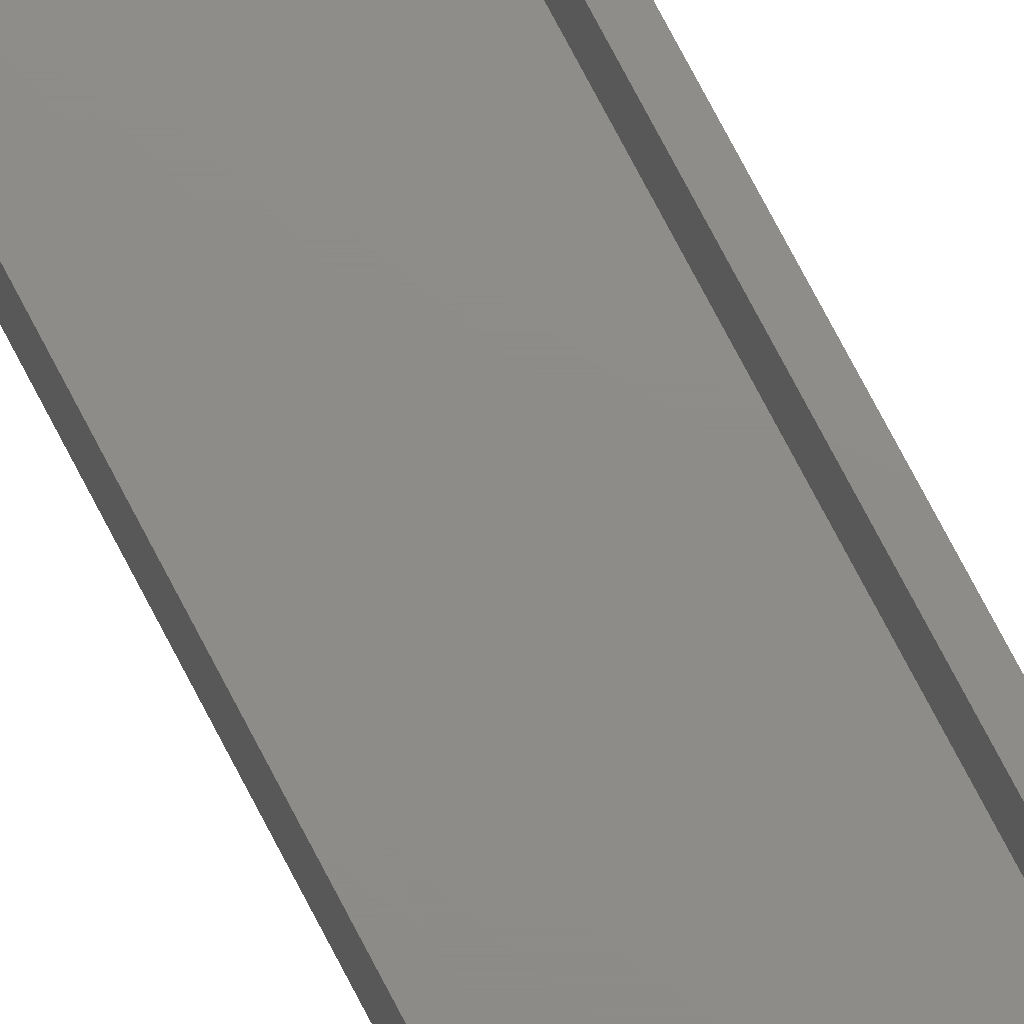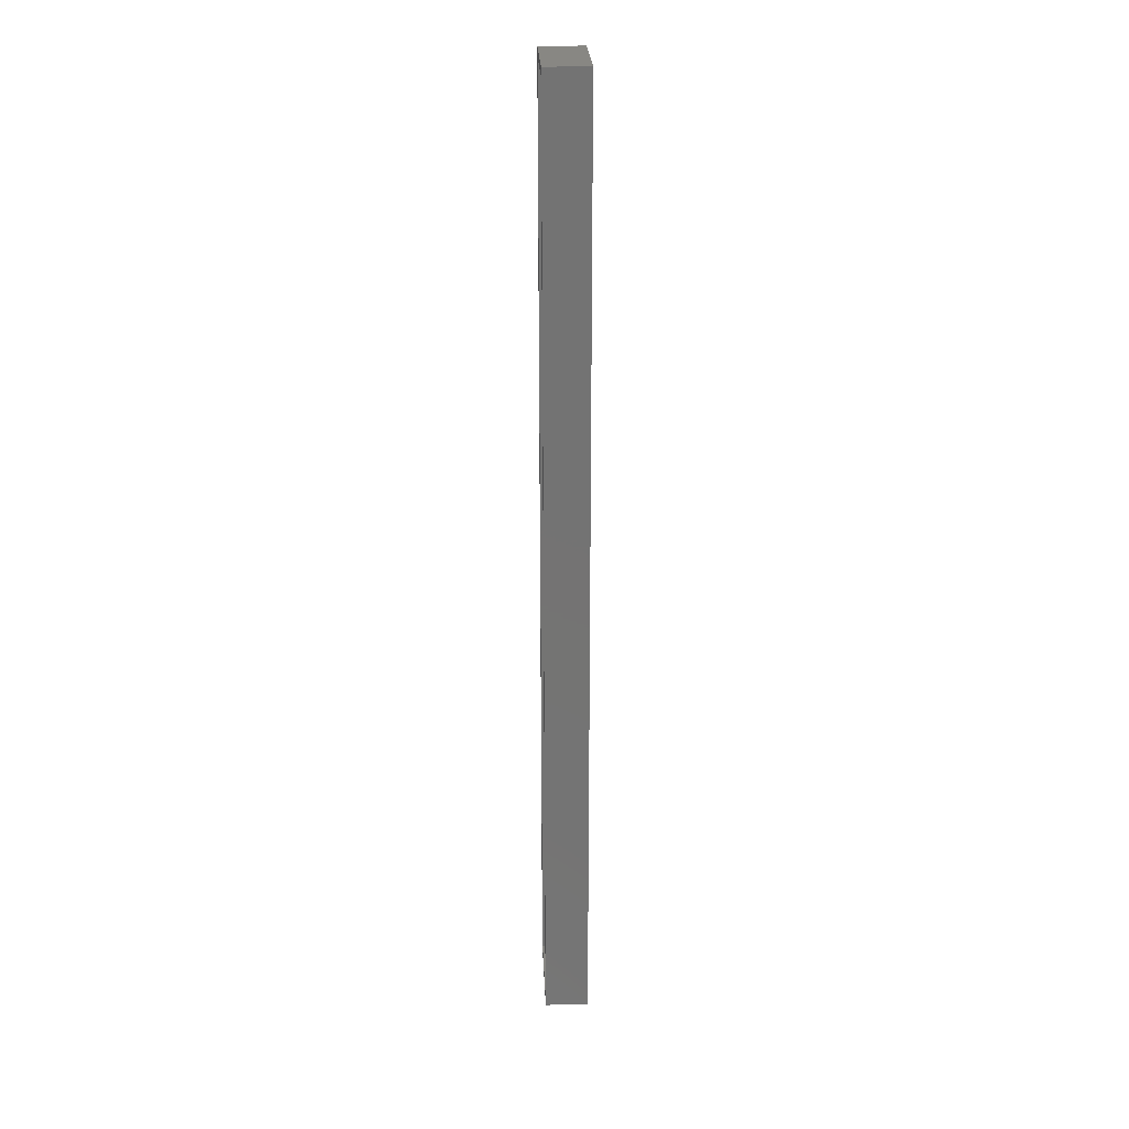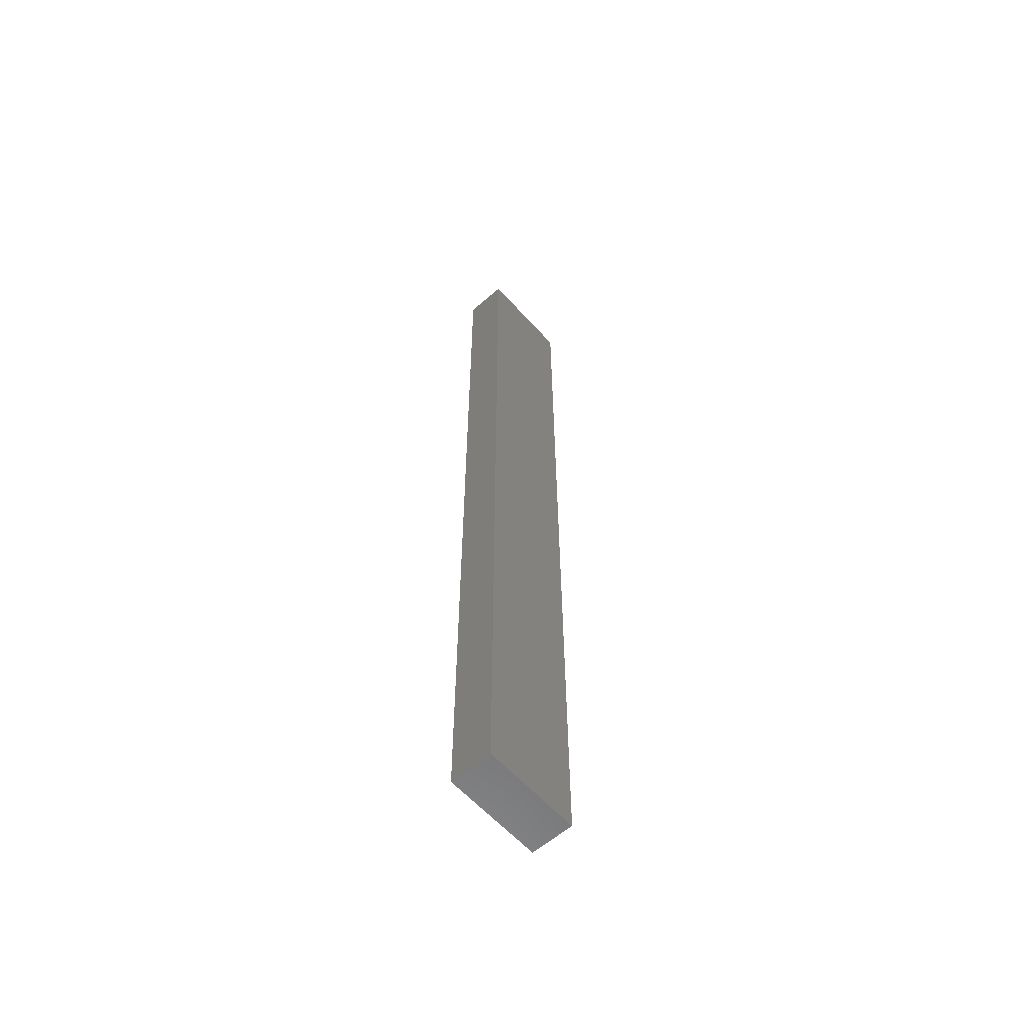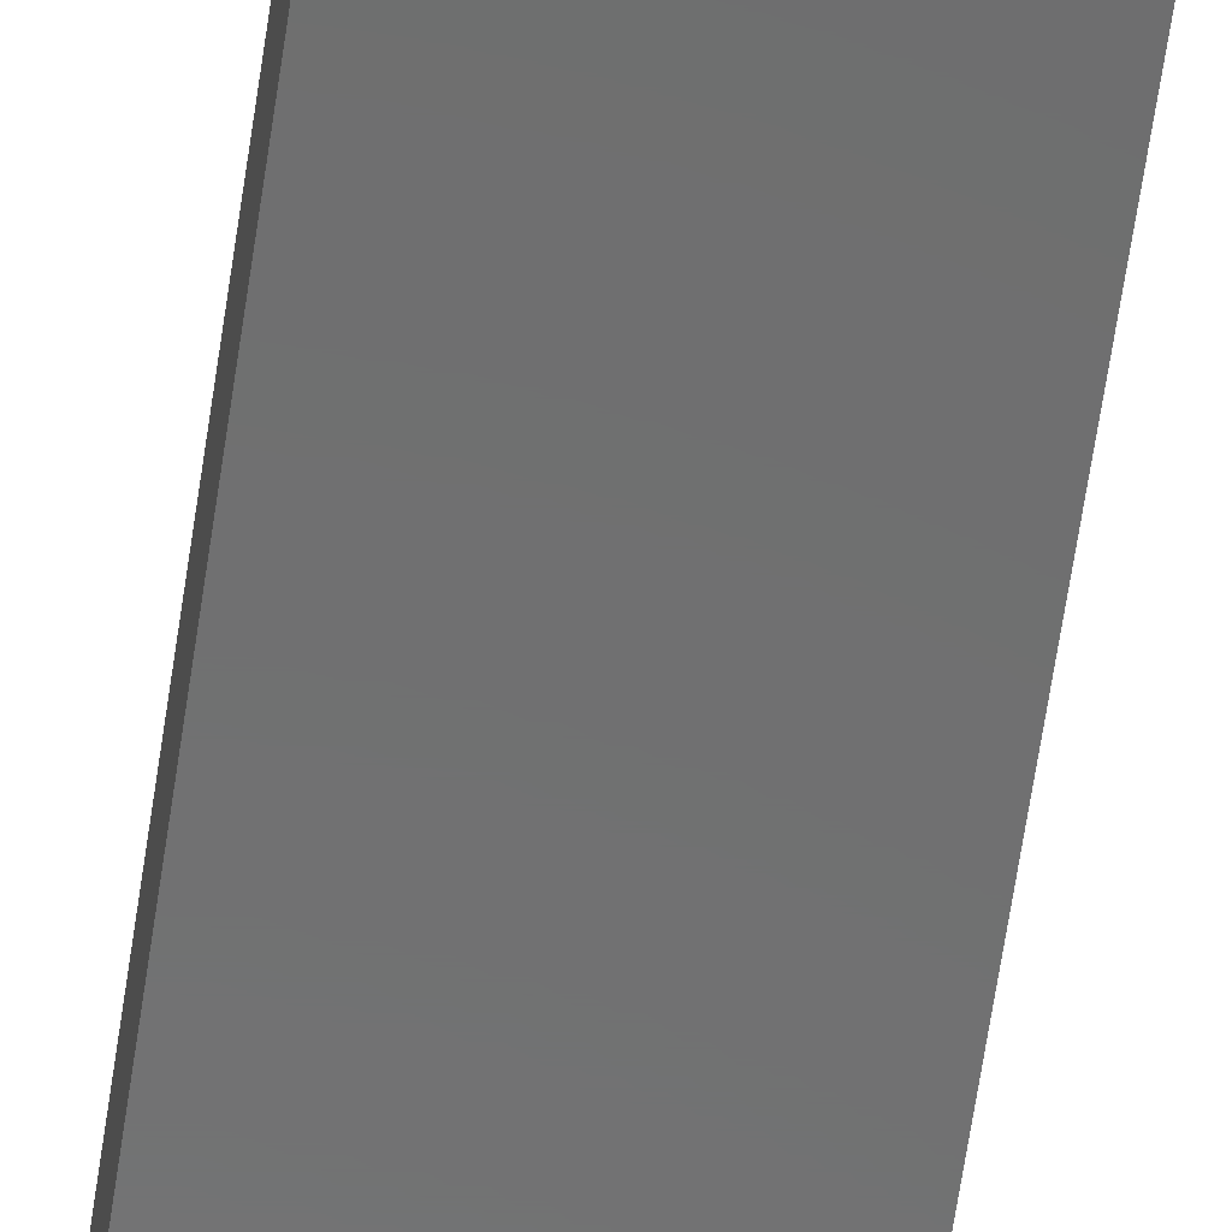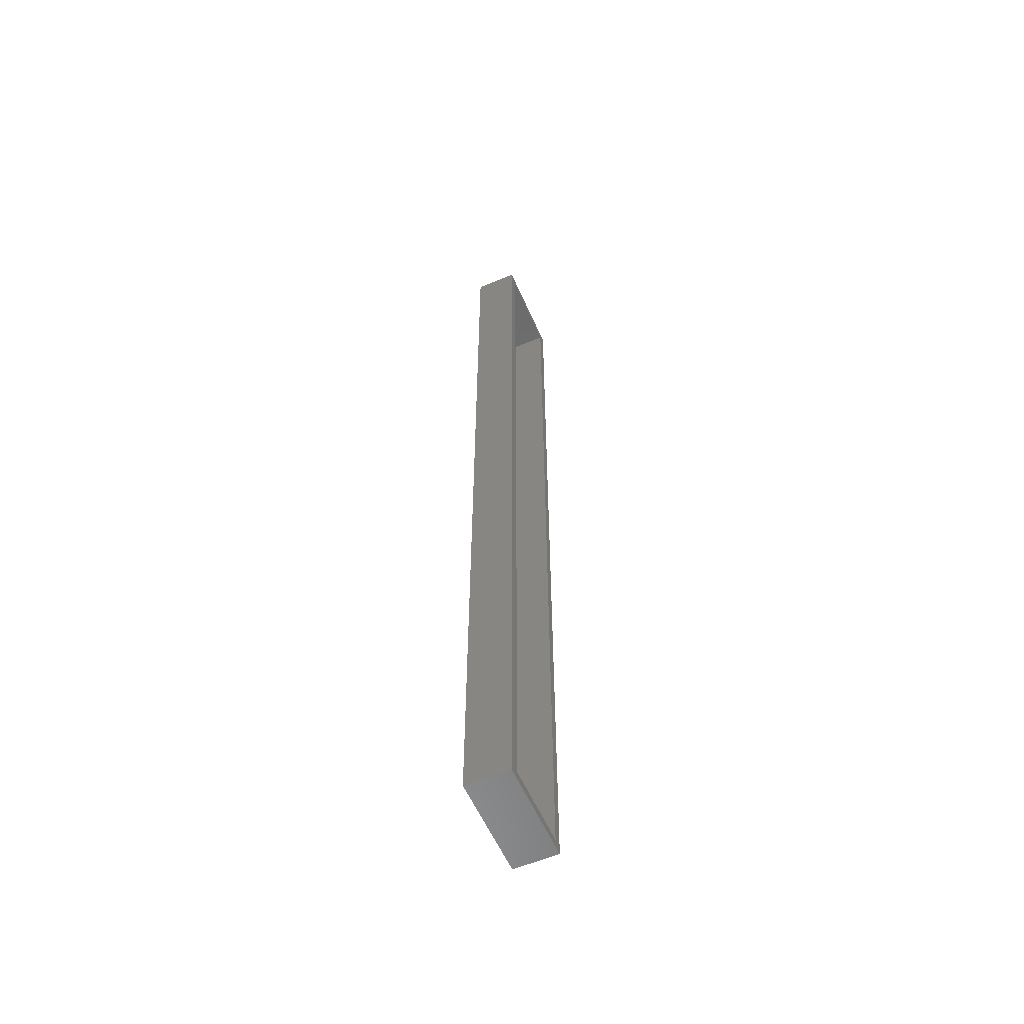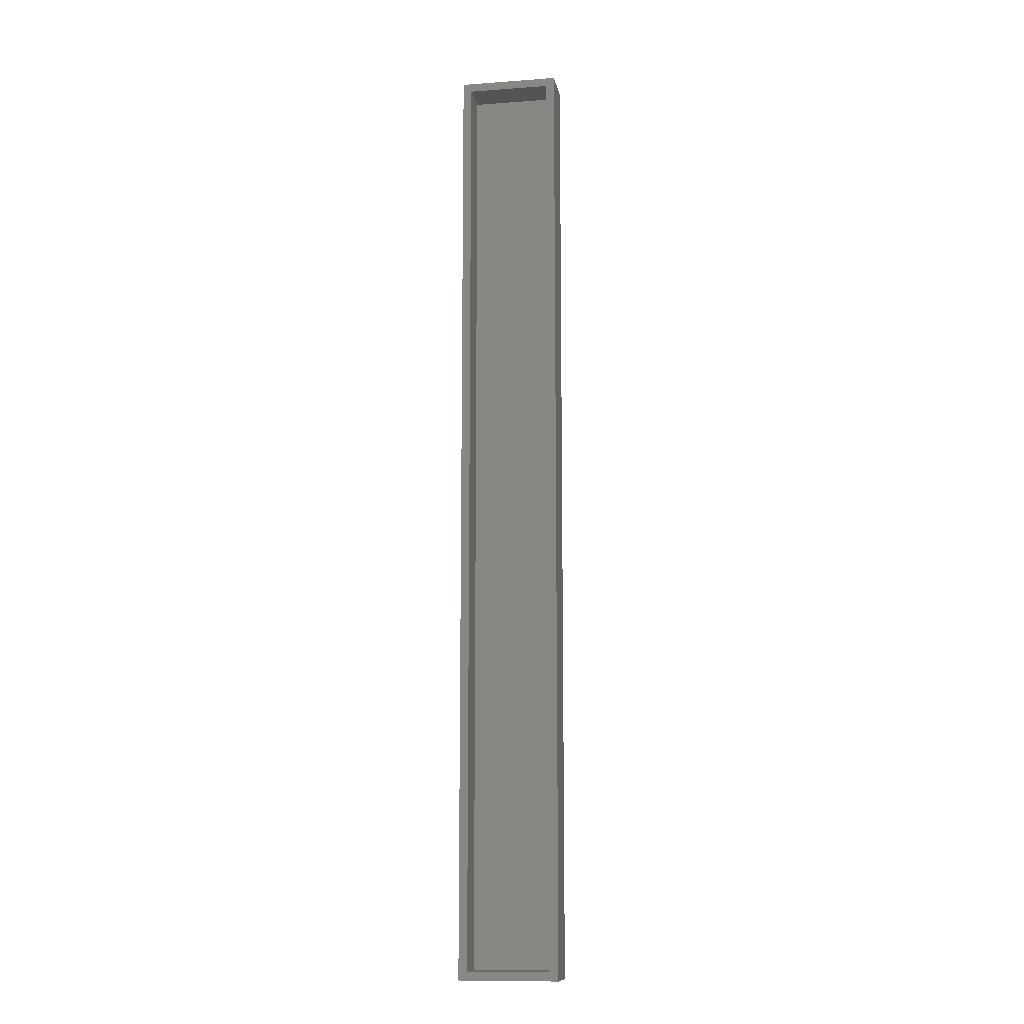
<metadata>
{"format":"stl","ext":"stl","renderer":"f3d","projection":"perspective","resolution":1024,"background":"white","views":[{"elev":74.6,"azim":152.5,"up":"+Z"},{"elev":24.5,"azim":87.4,"up":"+Y"},{"elev":-59.9,"azim":131.7,"up":"+Y"},{"elev":-59.0,"azim":172.0,"up":"+Z"},{"elev":-57.8,"azim":-66.4,"up":"+Y"},{"elev":-11.5,"azim":10.0,"up":"+Y"}]}
</metadata>
<code>
# stl→obj: 16 verts, 28 faces
v -0.07031 0.75 0.03906
v -0.0625 -0.1016 0.03906
v -0.0625 0.7422 0.03906
v -0.07031 -0.1094 0.03906
v 0.02015 0.75 0.03906
v 0.01234 0.7422 0.03906
v 0.01234 -0.1016 0.03906
v 0.02015 -0.1094 0.03906
v -0.0625 -0.1016 0.007812
v 0.01234 -0.1016 0.007812
v 0.01234 0.7422 0.007812
v -0.0625 0.7422 0.007812
v -0.07031 -0.1094 0
v -0.07031 0.75 0
v 0.02015 -0.1094 0
v 0.02015 0.75 0
f 1 2 3
f 1 4 2
f 5 1 3
f 5 3 6
f 5 6 7
f 8 5 7
f 8 7 2
f 8 2 4
f 2 7 9
f 9 7 10
f 7 6 10
f 10 6 11
f 6 3 11
f 11 3 12
f 3 2 12
f 12 2 9
f 9 10 12
f 12 10 11
f 13 14 15
f 15 14 16
f 1 14 4
f 4 14 13
f 5 16 1
f 1 16 14
f 8 15 5
f 5 15 16
f 4 13 8
f 8 13 15

</code>
